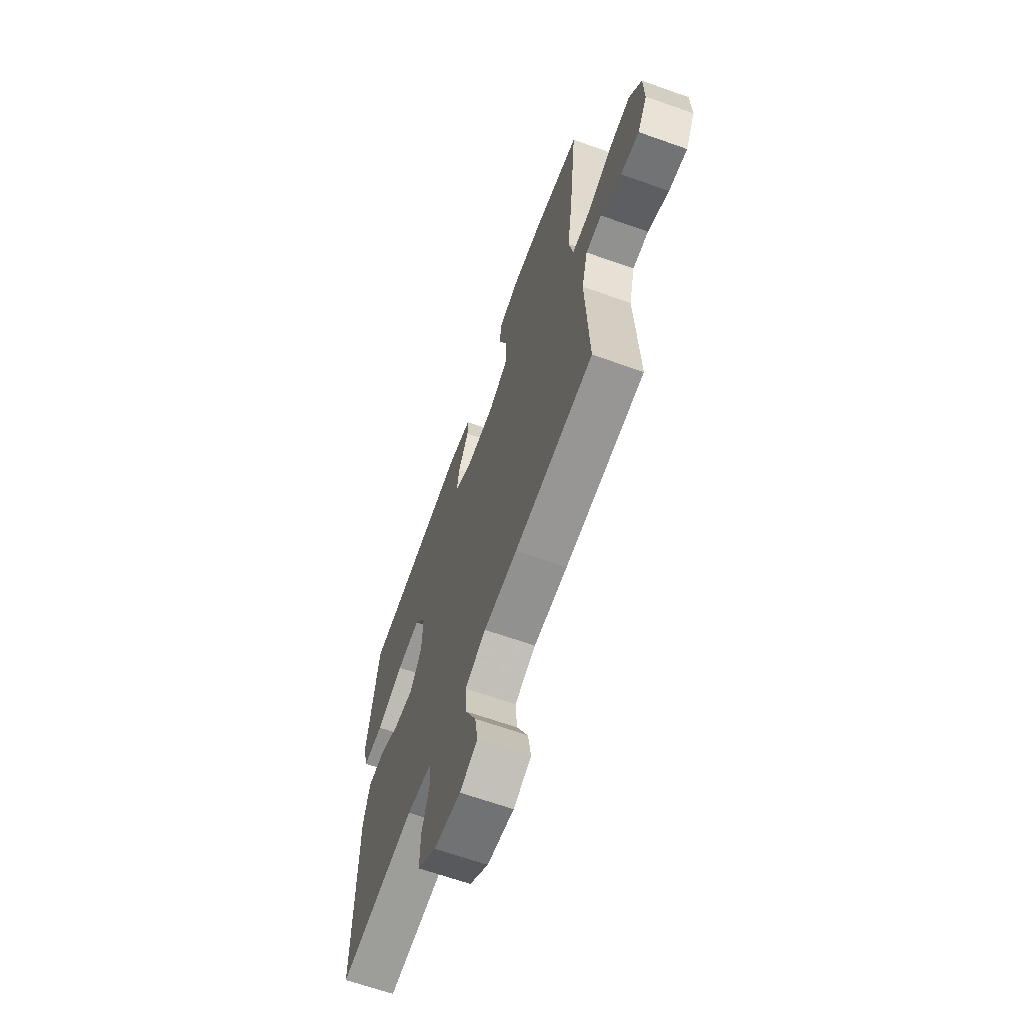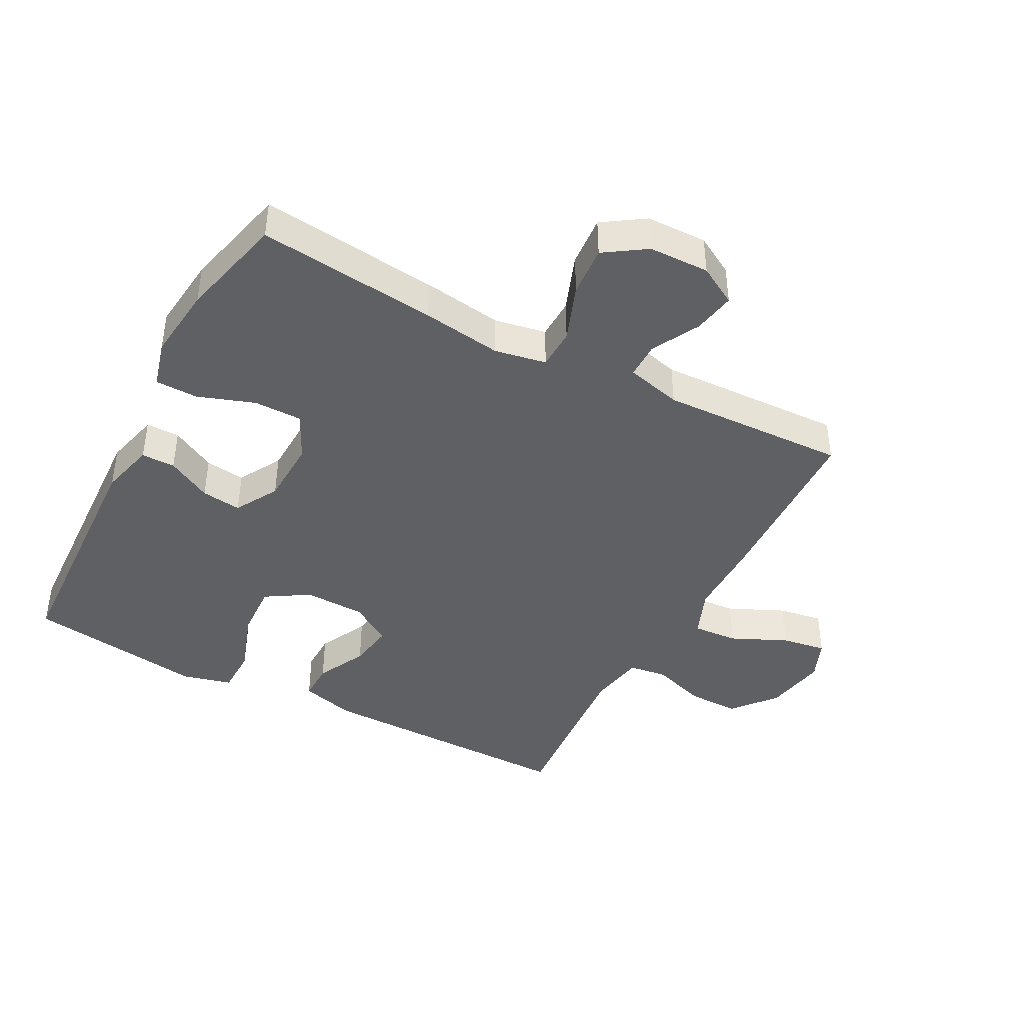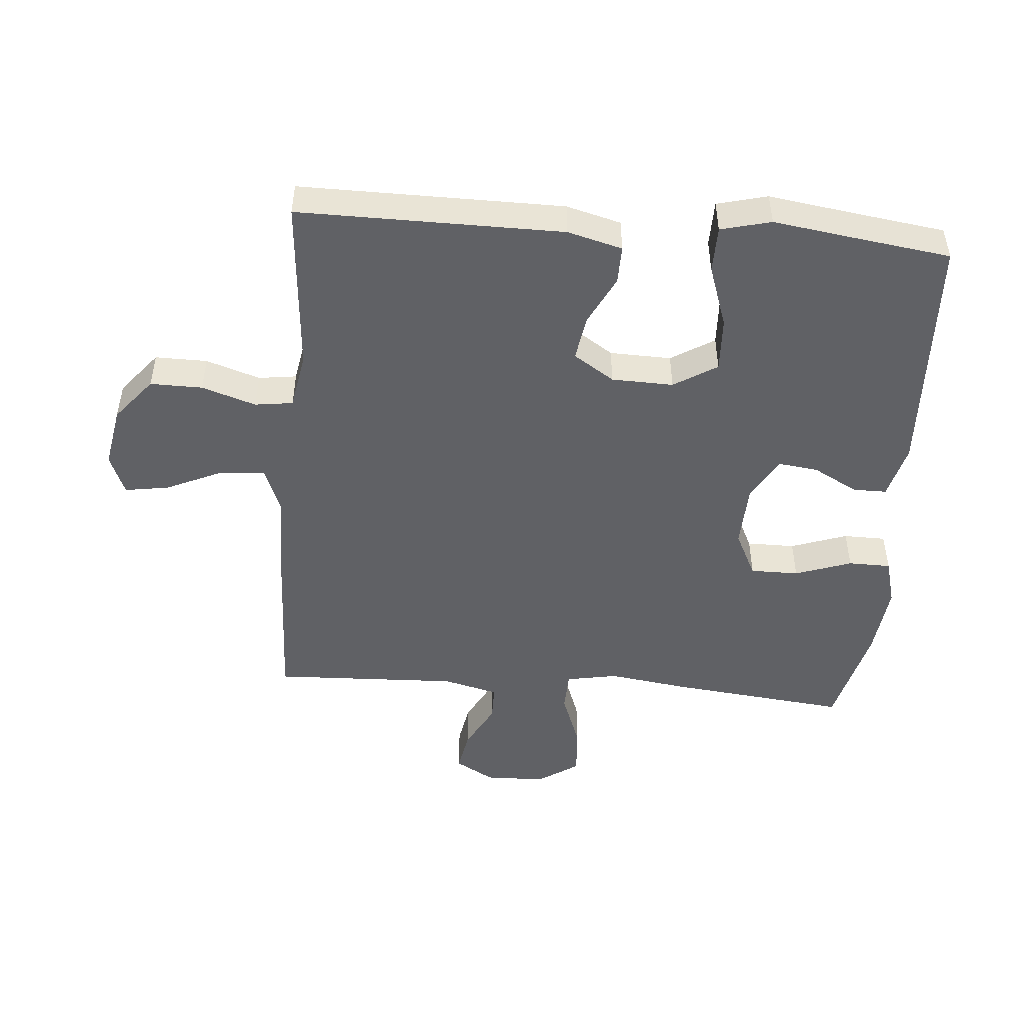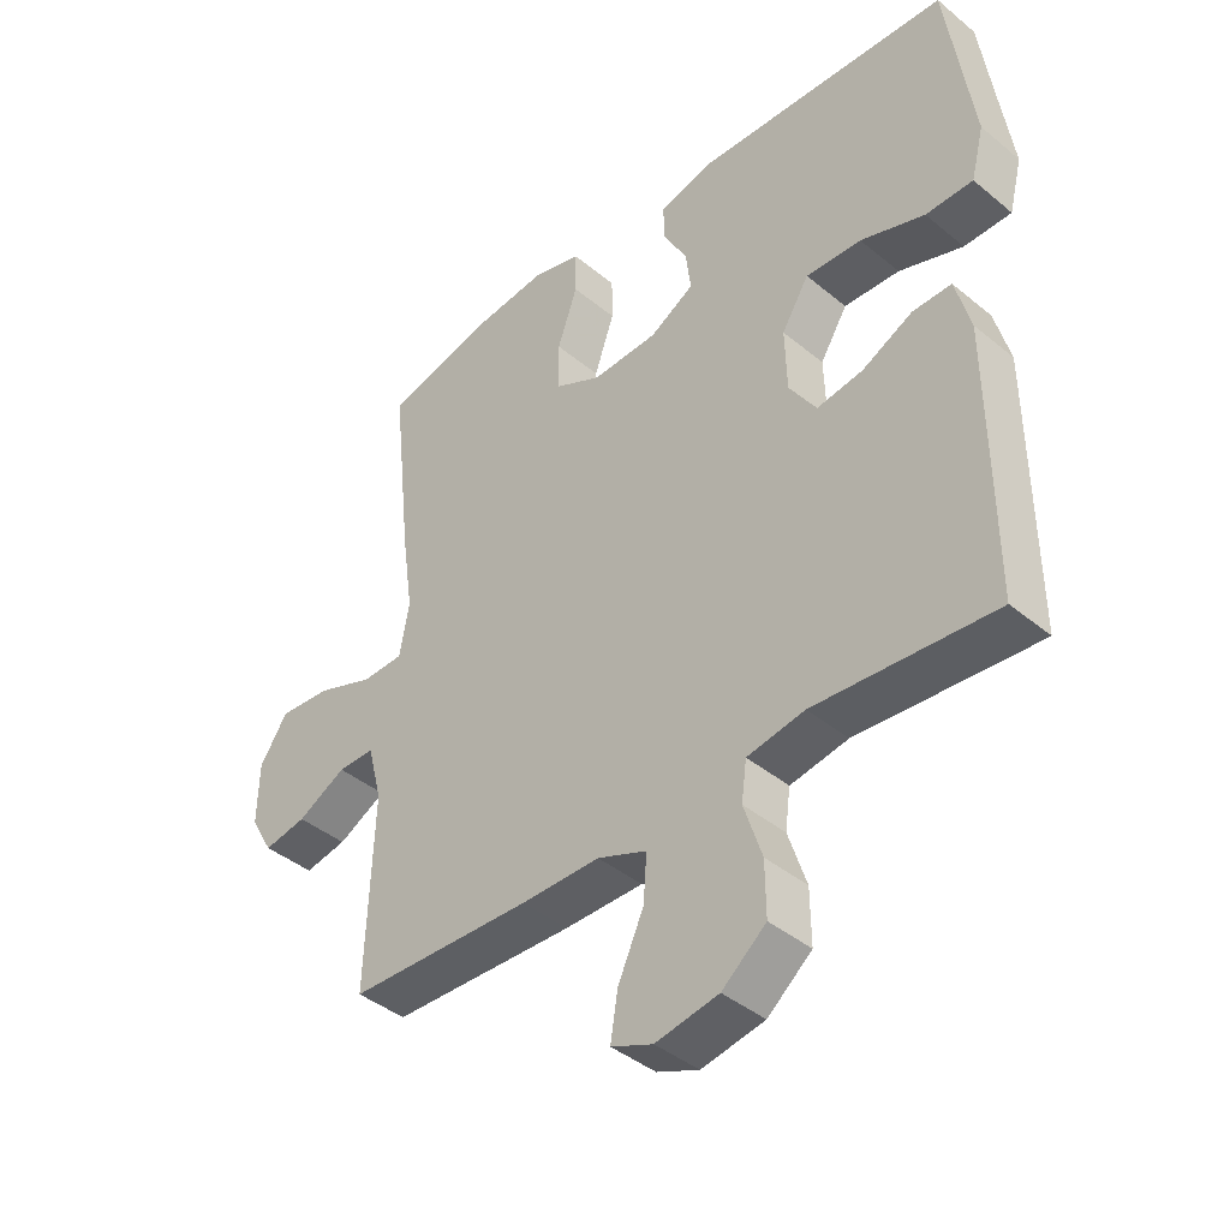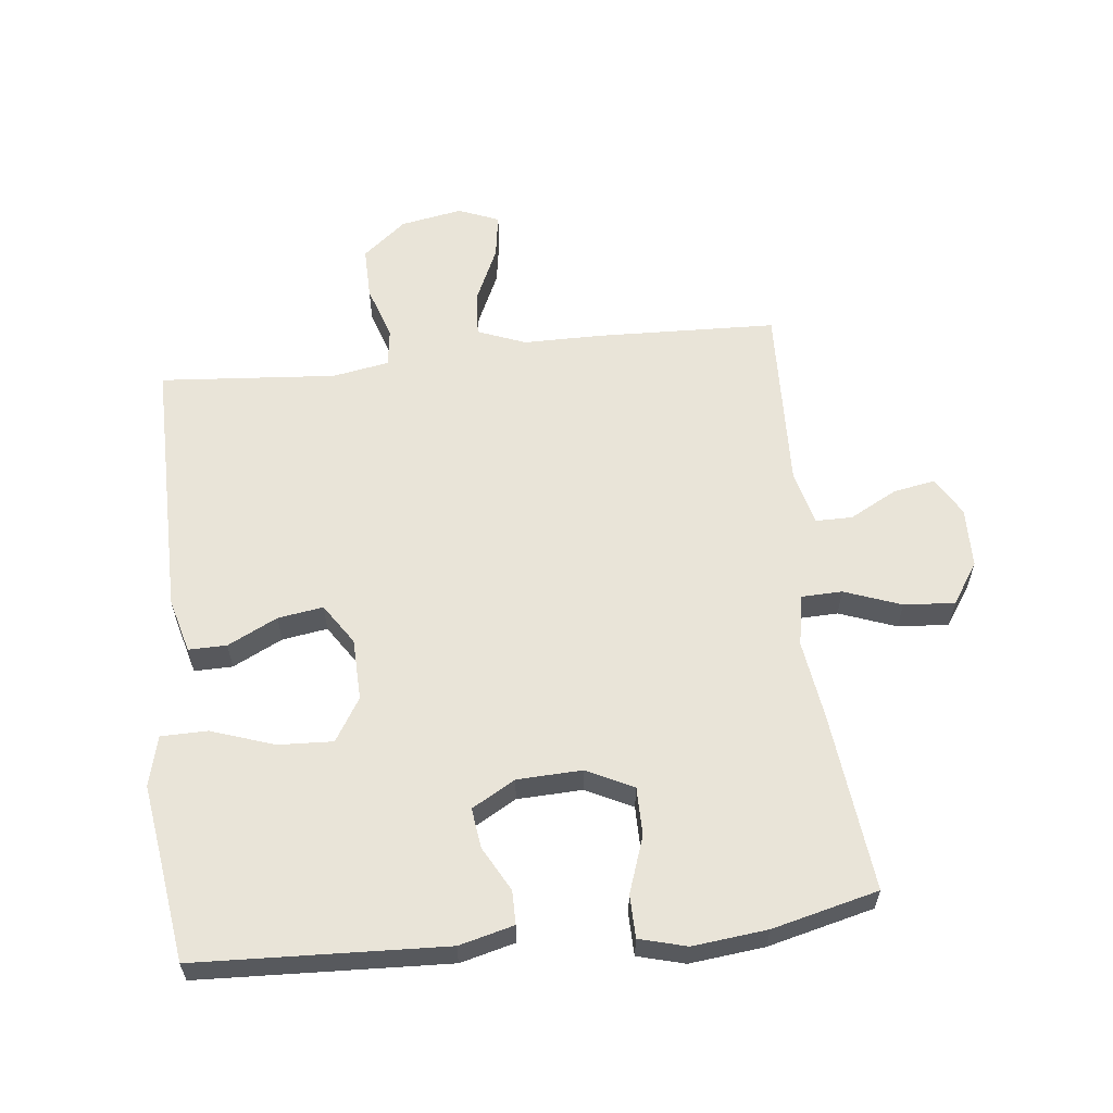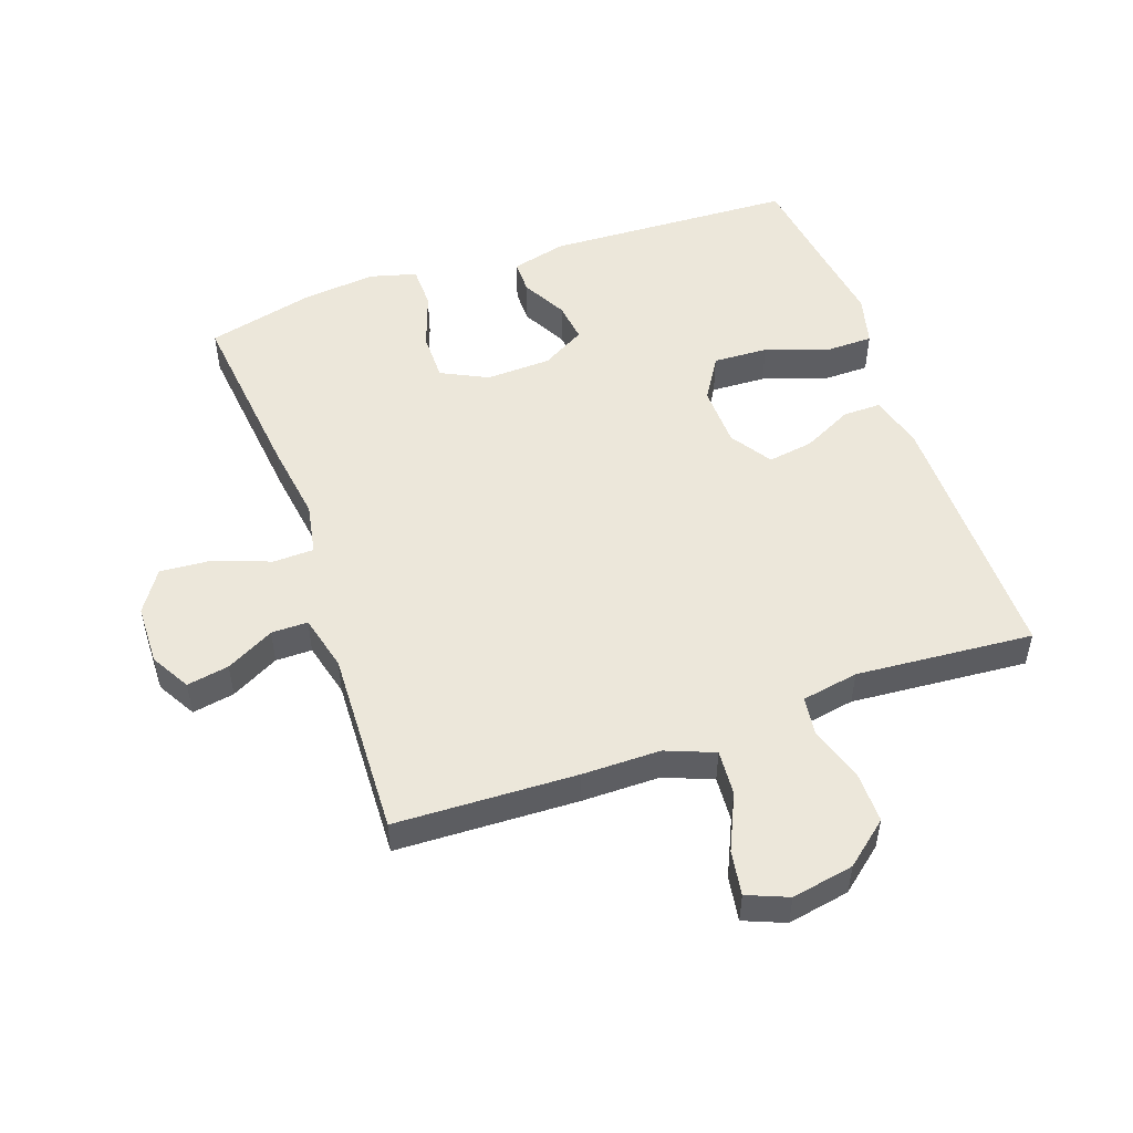
<metadata>
{"format":"obj","ext":"obj","renderer":"f3d","projection":"perspective","resolution":1024,"background":"white","views":[{"elev":-65.9,"azim":70.4,"up":"+Z"},{"elev":-42.5,"azim":62.2,"up":"+Y"},{"elev":-48.5,"azim":-94.6,"up":"+Y"},{"elev":-41.2,"azim":-135.0,"up":"+Z"},{"elev":59.8,"azim":-6.3,"up":"+Y"},{"elev":51.5,"azim":160.7,"up":"+Y"}]}
</metadata>
<code>
v 0.5 0.07 0.5
v 0.469 0.07 0.218
v 0.451 0.07 0.093
v 0.466 0.07 0.012
v 0.53 0.07 0.01
v 0.619 0.07 0.043
v 0.699 0.07 0.049
v 0.742 0.07 -0.016
v 0.744 0.07 -0.111
v 0.709 0.07 -0.172
v 0.643 0.07 -0.16
v 0.568 0.07 -0.12
v 0.511 0.07 -0.12
v 0.489 0.07 -0.207
v 0.5 0.07 -0.5
v 0.216 0.07 -0.51
v 0.094 0.07 -0.51
v 0.018 0.07 -0.54
v 0.023 0.07 -0.611
v 0.063 0.07 -0.699
v 0.074 0.07 -0.769
v 0.01 0.07 -0.795
v -0.087 0.07 -0.777
v -0.155 0.07 -0.721
v -0.154 0.07 -0.639
v -0.126 0.07 -0.554
v -0.134 0.07 -0.494
v -0.223 0.07 -0.478
v -0.5 0.07 -0.5
v -0.497 0.07 -0.085
v -0.474 0.07 0.001
v -0.414 0.07 0
v -0.336 0.07 -0.039
v -0.265 0.07 -0.05
v -0.223 0.07 0.014
v -0.22 0.07 0.111
v -0.262 0.07 0.179
v -0.348 0.07 0.175
v -0.447 0.07 0.141
v -0.52 0.07 0.142
v -0.54 0.07 0.221
v -0.522 0.07 0.344
v -0.5 0.07 0.5
v -0.11 0.07 0.517
v -0.024 0.07 0.495
v -0.024 0.07 0.442
v -0.062 0.07 0.372
v -0.07 0.07 0.309
v -0.002 0.07 0.27
v 0.1 0.07 0.266
v 0.173 0.07 0.302
v 0.173 0.07 0.378
v 0.142 0.07 0.467
v 0.143 0.07 0.534
v 0.217 0.07 0.554
v 0.334 0.07 0.541
v 0.5 0 0.5
v 0.469 0 0.218
v 0.451 0 0.093
v 0.466 0 0.012
v 0.53 0 0.01
v 0.619 0 0.043
v 0.699 0 0.049
v 0.742 0 -0.016
v 0.744 0 -0.111
v 0.709 0 -0.172
v 0.643 0 -0.16
v 0.568 0 -0.12
v 0.511 0 -0.12
v 0.489 0 -0.207
v 0.5 0 -0.5
v 0.216 0 -0.51
v 0.094 0 -0.51
v 0.018 0 -0.54
v 0.023 0 -0.611
v 0.063 0 -0.699
v 0.074 0 -0.769
v 0.01 0 -0.795
v -0.087 0 -0.777
v -0.155 0 -0.721
v -0.154 0 -0.639
v -0.126 0 -0.554
v -0.134 0 -0.494
v -0.223 0 -0.478
v -0.5 0 -0.5
v -0.497 0 -0.085
v -0.474 0 0.001
v -0.414 0 0
v -0.336 0 -0.039
v -0.265 0 -0.05
v -0.223 0 0.014
v -0.22 0 0.111
v -0.262 0 0.179
v -0.348 0 0.175
v -0.447 0 0.141
v -0.52 0 0.142
v -0.54 0 0.221
v -0.522 0 0.344
v -0.5 0 0.5
v -0.11 0 0.517
v -0.024 0 0.495
v -0.024 0 0.442
v -0.062 0 0.372
v -0.07 0 0.309
v -0.002 0 0.27
v 0.1 0 0.266
v 0.173 0 0.302
v 0.173 0 0.378
v 0.142 0 0.467
v 0.143 0 0.534
v 0.217 0 0.554
v 0.334 0 0.541
f 52 53 54 55
f 51 52 55 56
f 44 45 46 47
f 42 43 44 47
f 42 47 48
f 41 42 48 49
f 38 39 40 41
f 37 38 41 49
f 30 31 32 33
f 28 29 30 33
f 27 28 33 34
f 23 24 25 26
f 23 26 27
f 22 23 27
f 19 20 21 22
f 18 19 22 27
f 17 18 27 34
f 14 15 16 17
f 13 14 17 34
f 9 10 11 12
f 5 6 7 8
f 4 5 8 9
f 56 1 2 3
f 51 56 3 4
f 36 37 49 50
f 35 36 50
f 35 50 51 4
f 12 13 34 35
f 4 9 12 35
f 111 110 109 108
f 112 111 108 107
f 103 102 101 100
f 103 100 99 98
f 104 103 98
f 105 104 98 97
f 97 96 95 94
f 105 97 94 93
f 89 88 87 86
f 89 86 85 84
f 90 89 84 83
f 82 81 80 79
f 83 82 79
f 83 79 78
f 78 77 76 75
f 83 78 75 74
f 90 83 74 73
f 73 72 71 70
f 90 73 70 69
f 68 67 66 65
f 64 63 62 61
f 65 64 61 60
f 59 58 57 112
f 60 59 112 107
f 106 105 93 92
f 106 92 91
f 60 107 106 91
f 91 90 69 68
f 91 68 65 60
f 1 57 58 2
f 2 58 59 3
f 3 59 60 4
f 4 60 61 5
f 5 61 62 6
f 6 62 63 7
f 7 63 64 8
f 8 64 65 9
f 9 65 66 10
f 10 66 67 11
f 11 67 68 12
f 12 68 69 13
f 13 69 70 14
f 14 70 71 15
f 15 71 72 16
f 16 72 73 17
f 17 73 74 18
f 18 74 75 19
f 19 75 76 20
f 20 76 77 21
f 21 77 78 22
f 22 78 79 23
f 23 79 80 24
f 24 80 81 25
f 25 81 82 26
f 26 82 83 27
f 27 83 84 28
f 28 84 85 29
f 29 85 86 30
f 30 86 87 31
f 31 87 88 32
f 32 88 89 33
f 33 89 90 34
f 34 90 91 35
f 35 91 92 36
f 36 92 93 37
f 37 93 94 38
f 38 94 95 39
f 39 95 96 40
f 40 96 97 41
f 41 97 98 42
f 42 98 99 43
f 43 99 100 44
f 44 100 101 45
f 45 101 102 46
f 46 102 103 47
f 47 103 104 48
f 48 104 105 49
f 49 105 106 50
f 50 106 107 51
f 51 107 108 52
f 52 108 109 53
f 53 109 110 54
f 54 110 111 55
f 55 111 112 56
f 56 112 57 1

</code>
